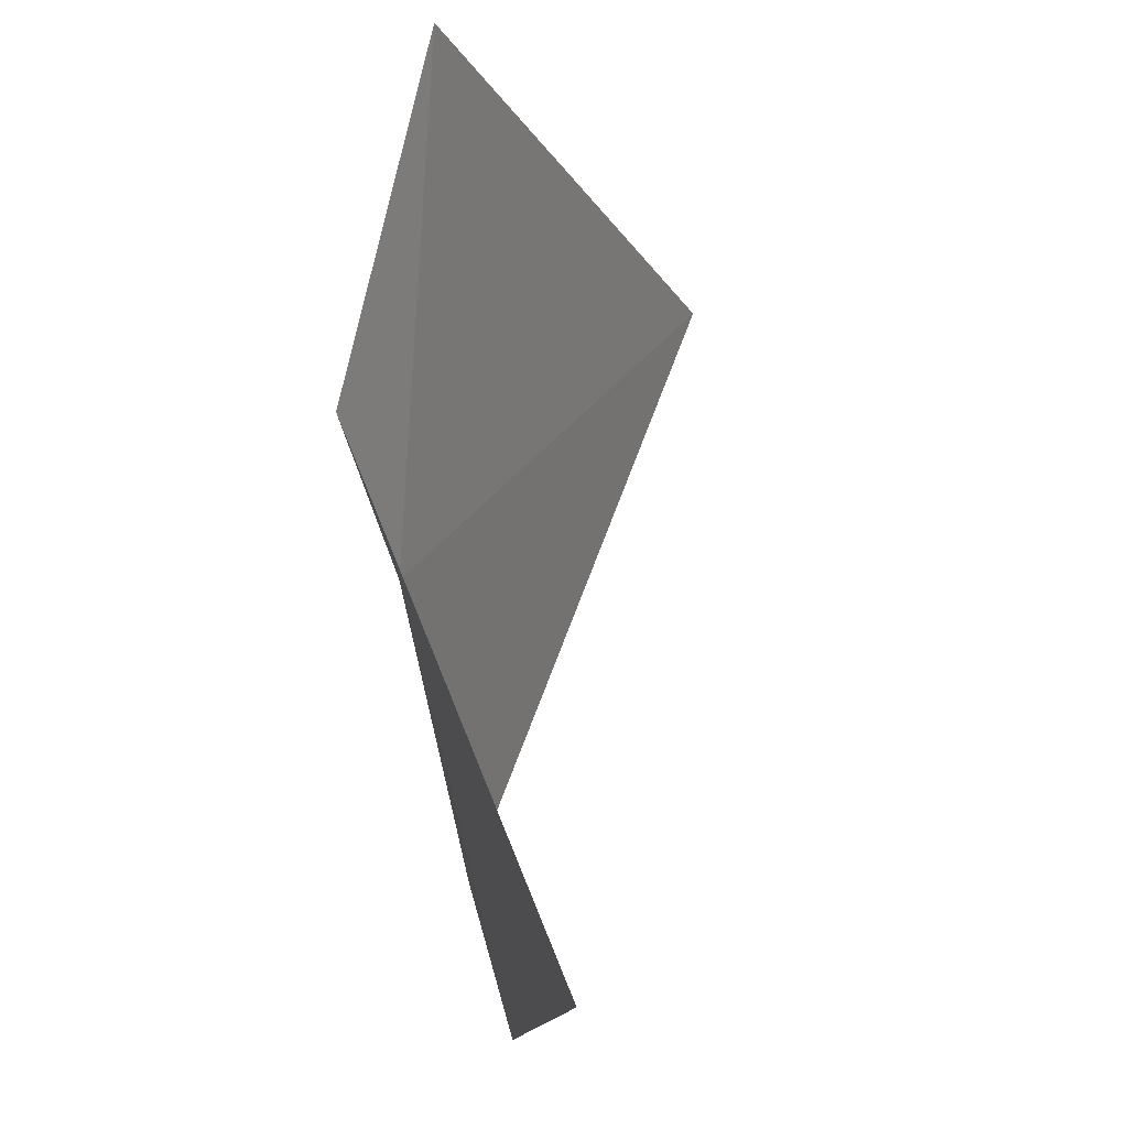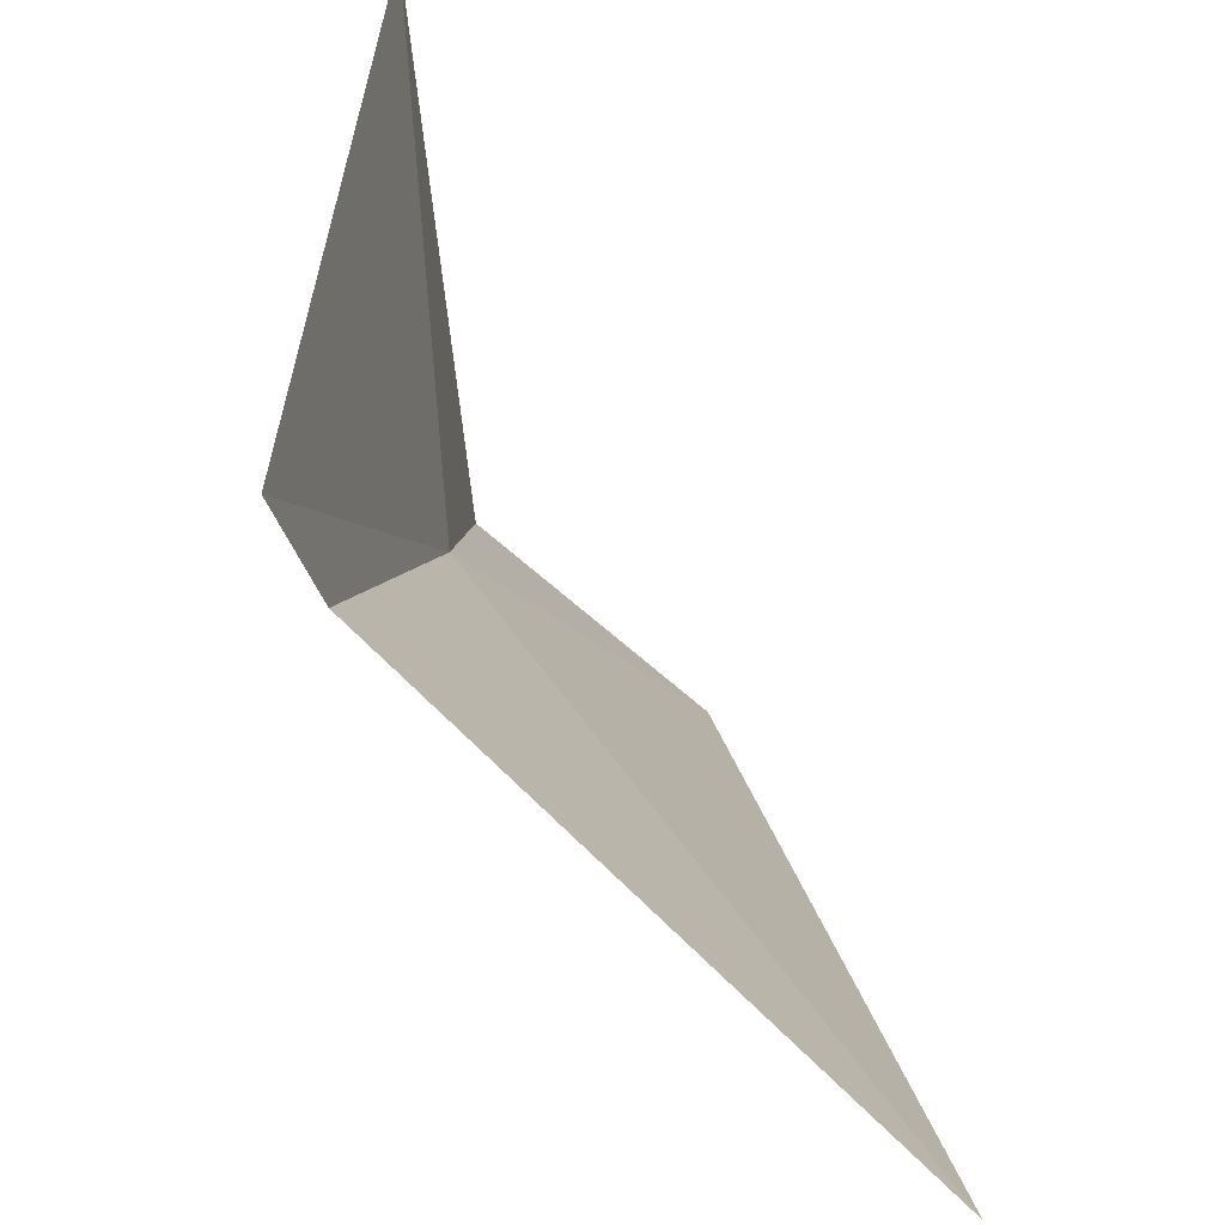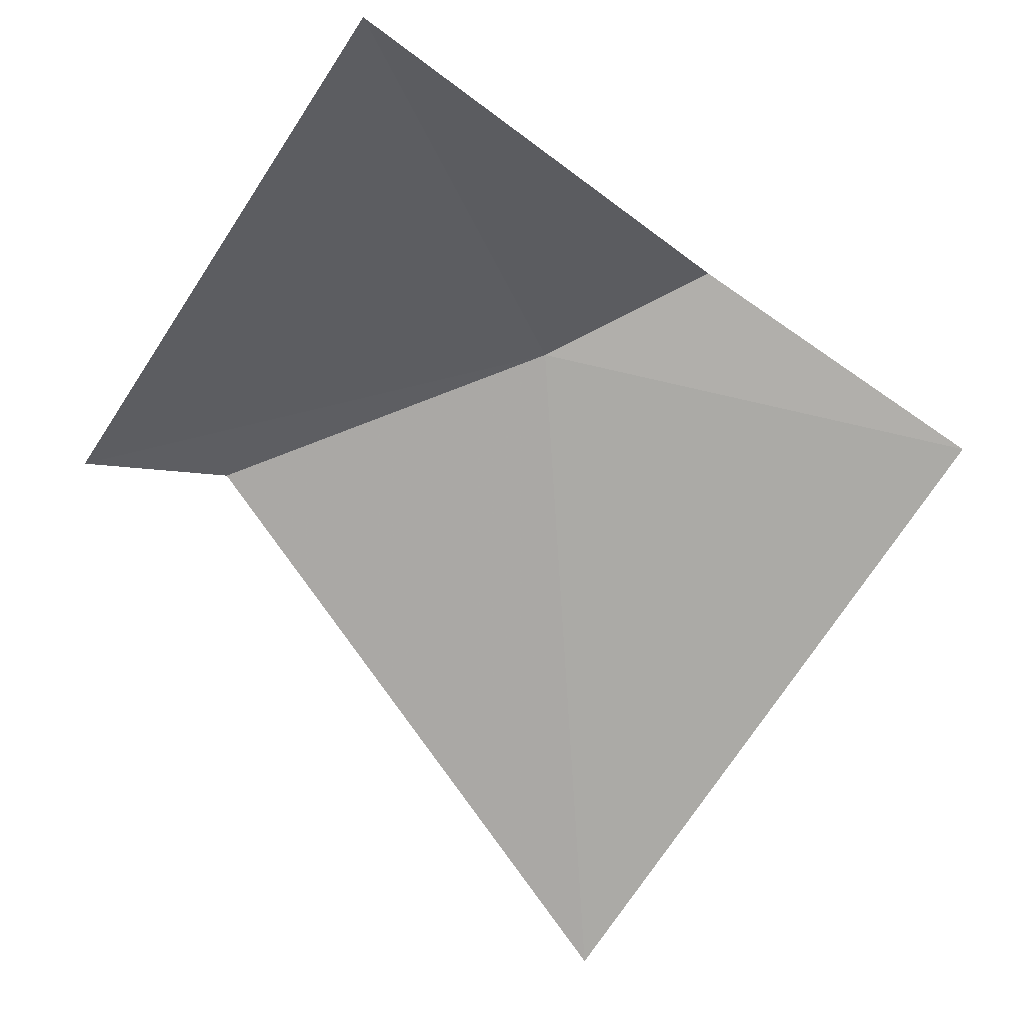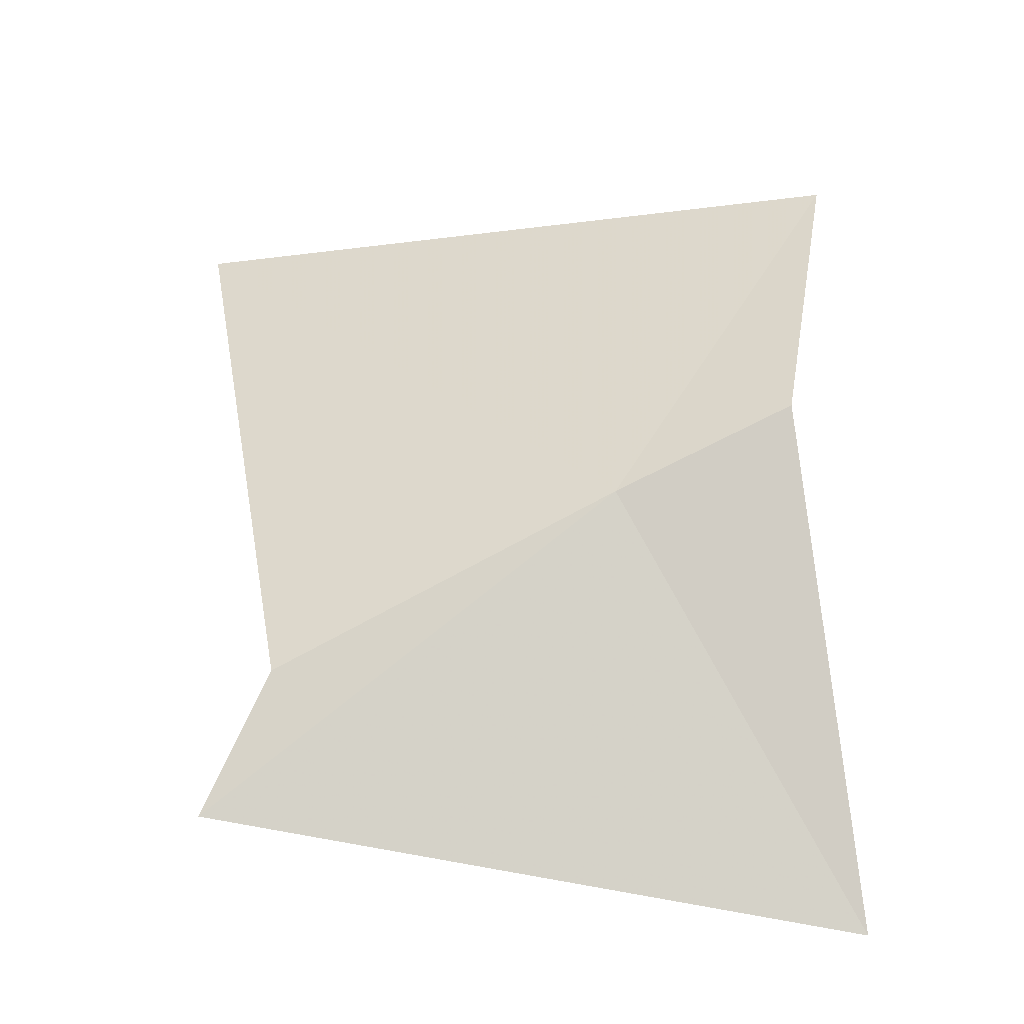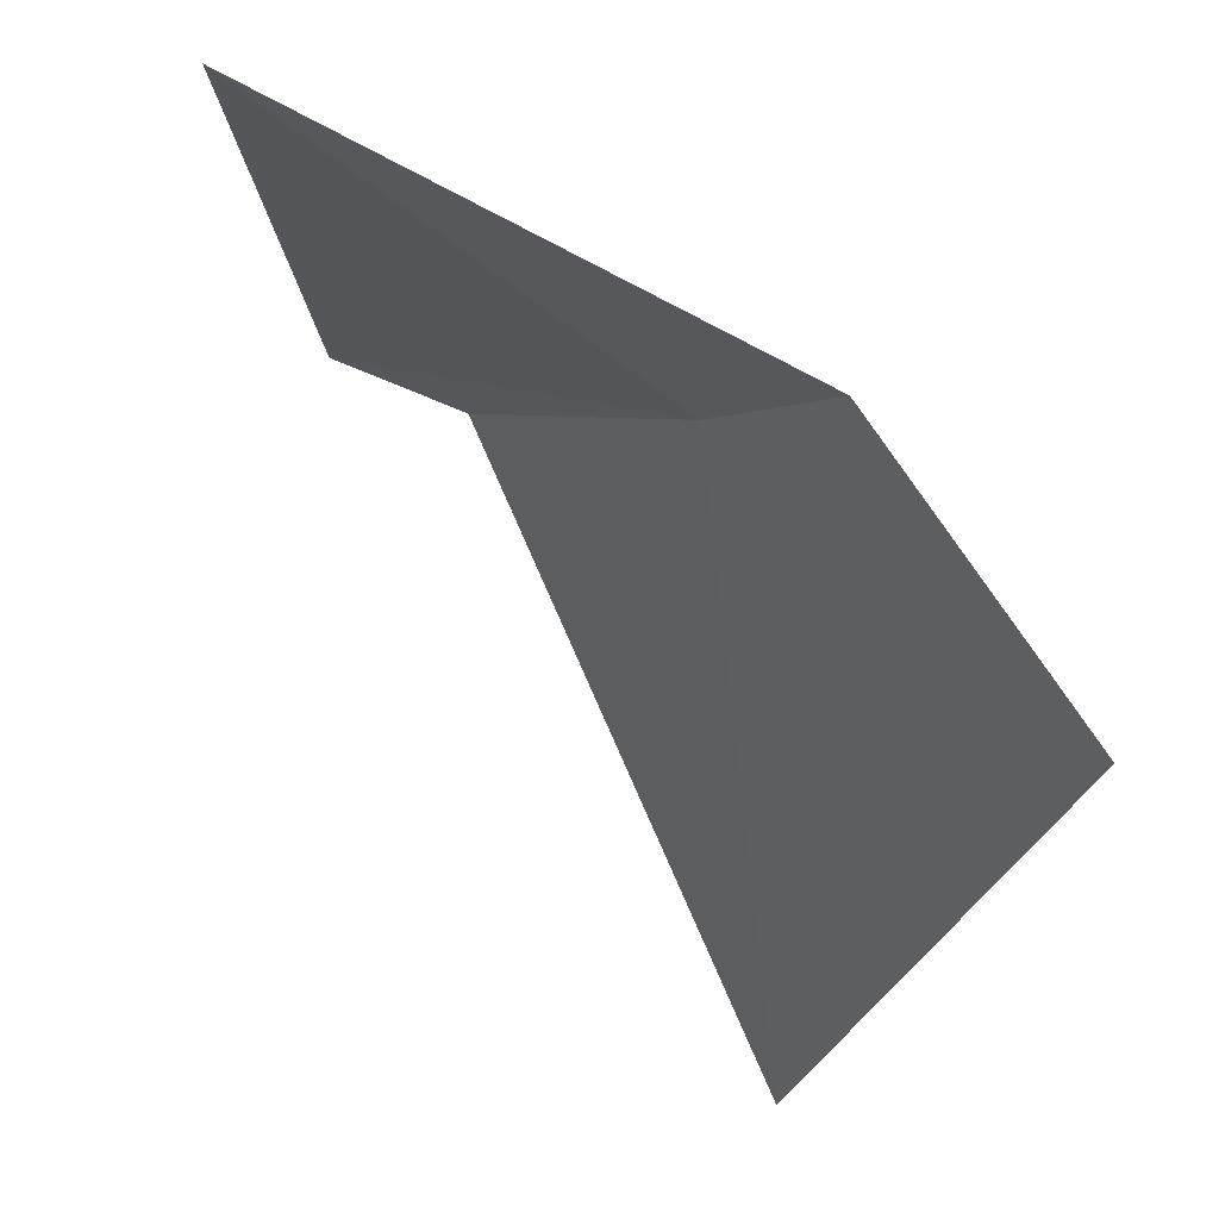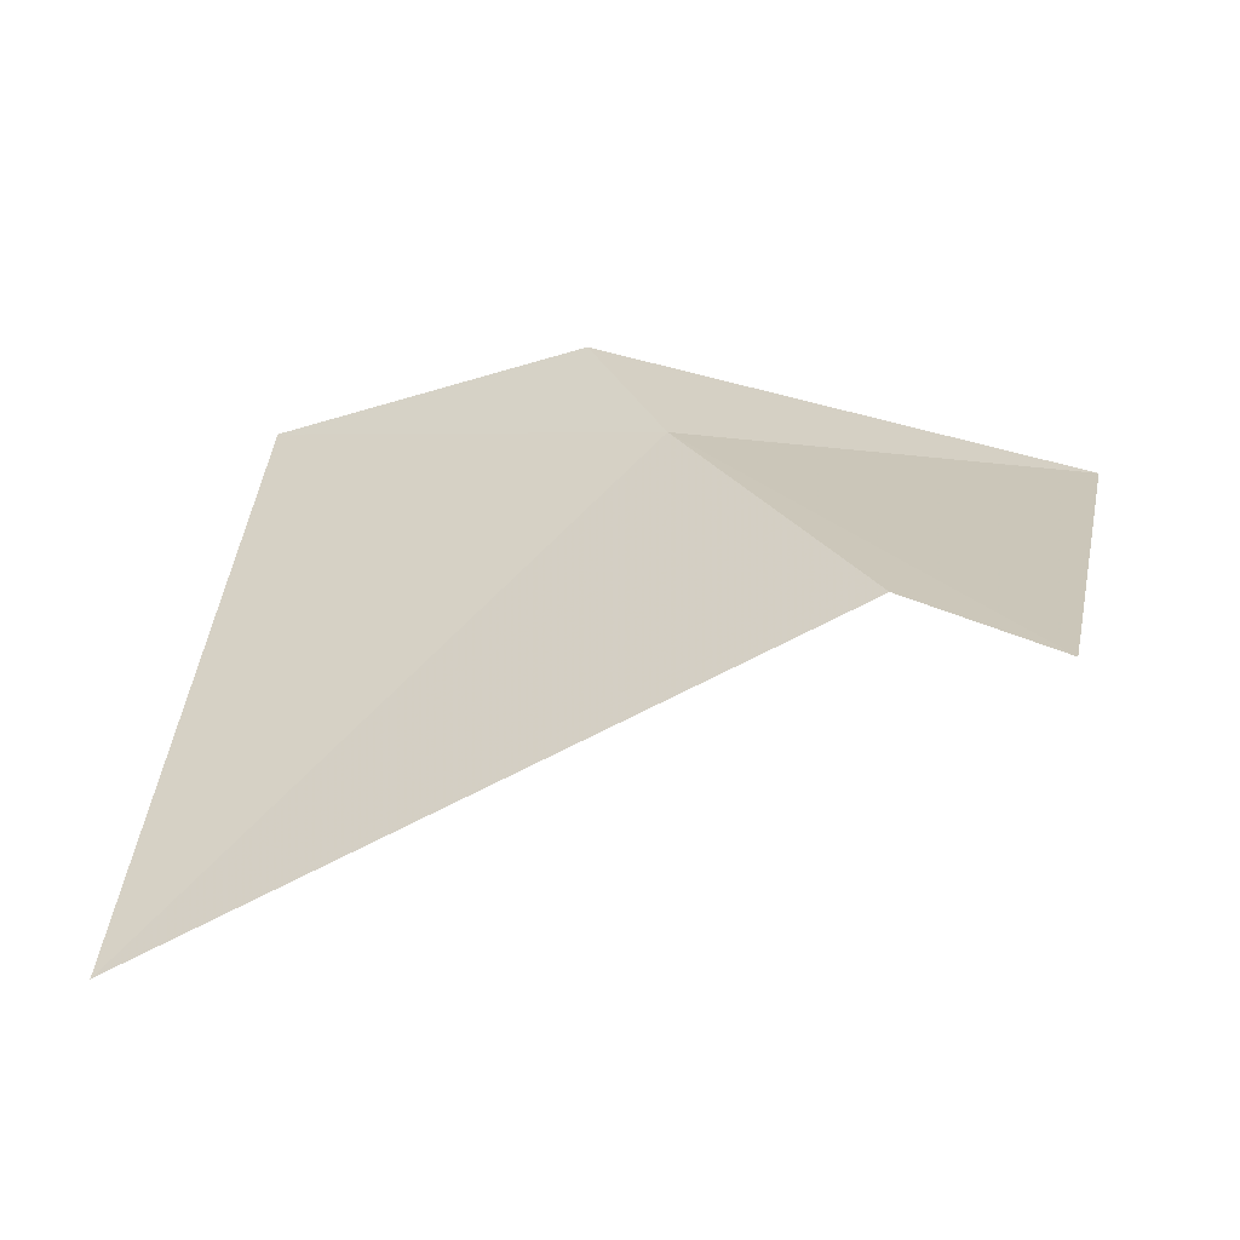
<metadata>
{"format":"obj","ext":"obj","renderer":"f3d","projection":"perspective","resolution":1024,"background":"white","views":[{"elev":79.4,"azim":-95.8,"up":"+Z"},{"elev":-45.6,"azim":-67.8,"up":"+Z"},{"elev":-50.8,"azim":-29.5,"up":"+Y"},{"elev":66.5,"azim":-80.0,"up":"+Y"},{"elev":71.9,"azim":38.6,"up":"+Z"},{"elev":20.8,"azim":-167.8,"up":"+Y"}]}
</metadata>
<code>
v -3.246 -8.719 33.61
v -2.771 -9.14 32.9
v -3.563 -8.754 33.2
v -2.675 -8.822 33.82
v -3.098 -8.678 33.82
v -3.763 -8.789 33.15
v -3.747 -8.867 34.02
f 1 3 2
f 1 2 4
f 1 7 6
f 1 6 3
f 1 4 5
f 1 5 7

</code>
